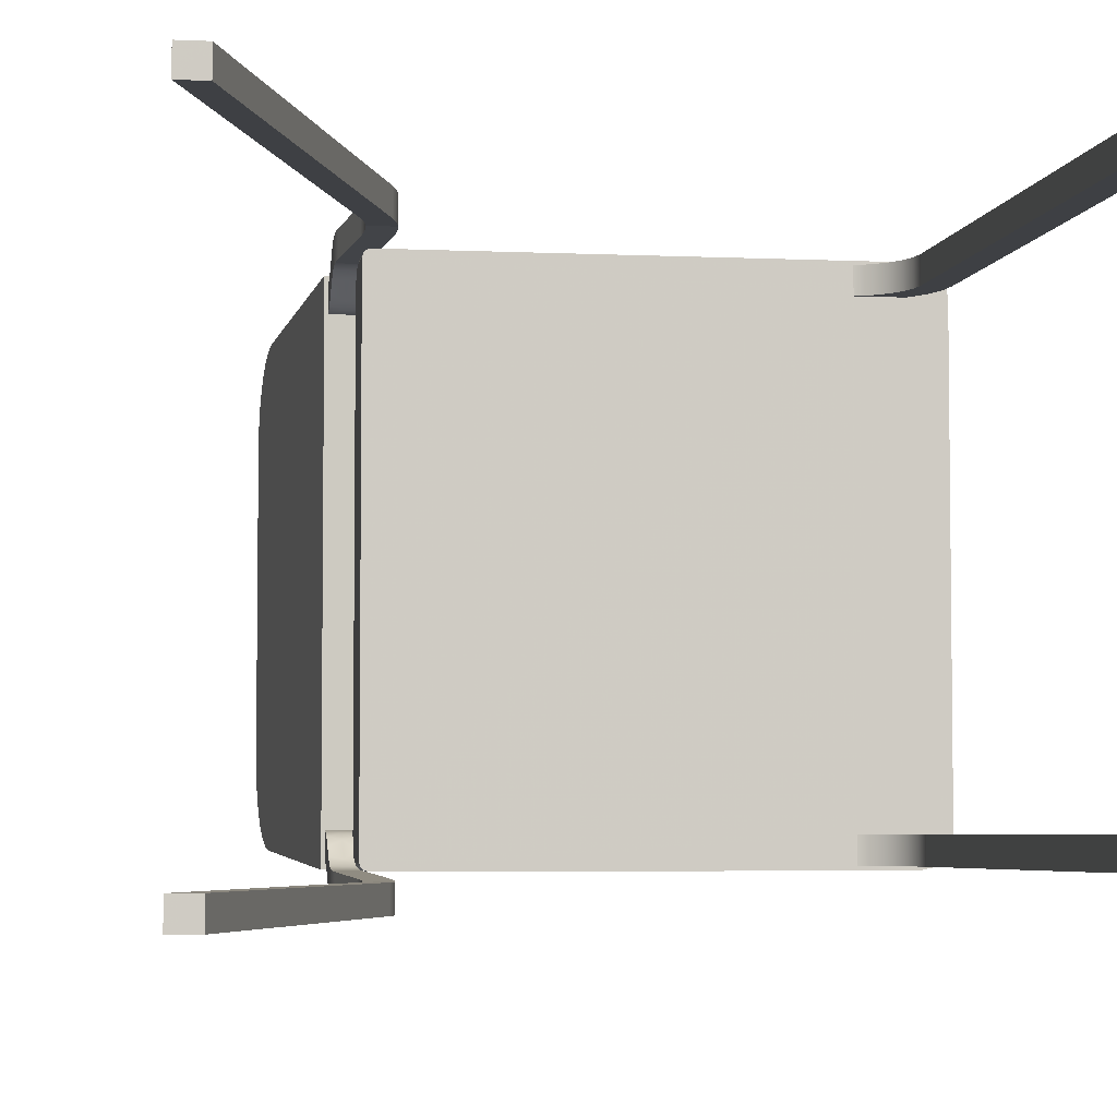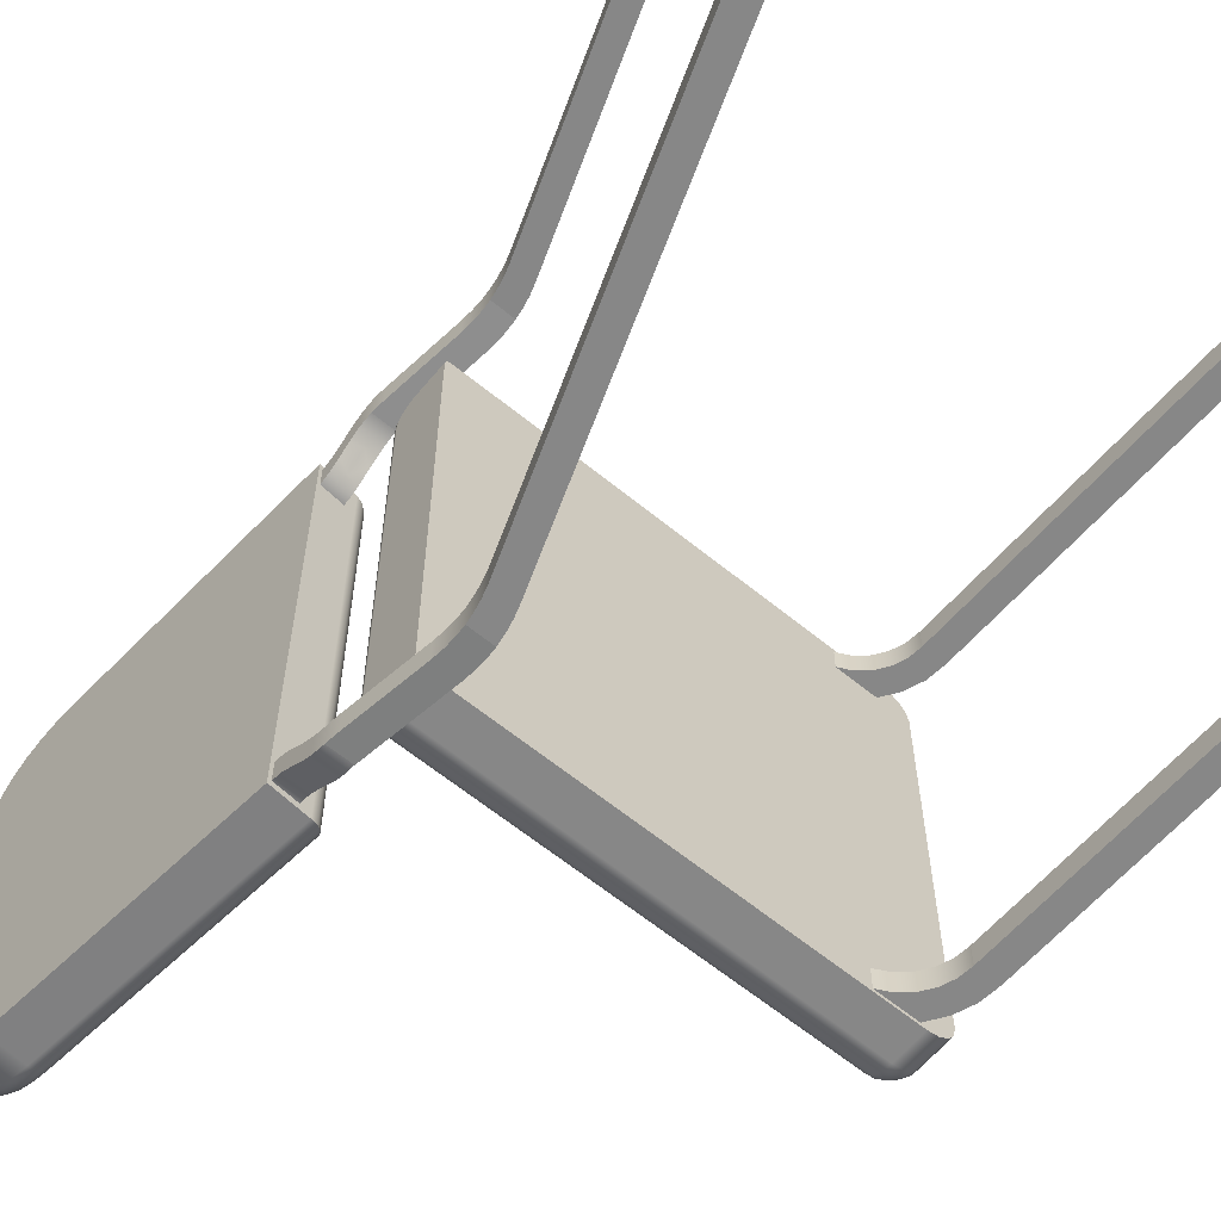
<metadata>
{"format":"obj","ext":"obj","renderer":"f3d","projection":"perspective","resolution":1024,"background":"white","views":[{"elev":-4.8,"azim":-8.4,"up":"+Z"},{"elev":-62.3,"azim":-39.7,"up":"+Z"}]}
</metadata>
<code>
g Solid1
v -21.38 0 -9.75
v -21.38 0 -8.875
v -21.38 0 8.625
v -21.38 0 9.5
v -20.5 0 -9.75
v -20.5 0 -8.875
v -20.5 0 8.625
v -20.5 0 9.5
v -17.44 36.04 -5.129
v -17.44 36.04 4.879
v -17.43 35.97 -5.776
v -17.43 35.97 5.526
v -17.42 35.76 -6.392
v -17.42 35.76 6.142
v -17.39 35.43 -6.949
v -17.39 35.43 6.699
v -17.35 34.98 -7.421
v -17.35 34.98 7.171
v -17.3 34.44 -7.784
v -17.3 34.44 7.534
v -17.25 33.84 -8.023
v -17.25 33.84 7.773
v -17.19 33.2 -8.125
v -17.19 33.2 7.875
v -16.31 23.09 -8.625
v -16.31 23.09 8.375
v -16.19 21.48 -9.372
v -16.19 21.48 -8.497
v -16.19 21.48 8.247
v -16.19 21.48 9.122
v -16.19 21.91 -9.12
v -16.19 21.91 -8.245
v -16.19 21.91 7.995
v -16.19 21.91 8.87
v -16.19 22.28 -8.822
v -16.19 22.28 -7.947
v -16.19 22.28 7.697
v -16.19 22.28 8.572
v -16.19 22.66 -8.554
v -16.19 22.66 -7.679
v -16.19 22.66 7.429
v -16.19 22.66 8.304
v -16.19 23.1 -8.392
v -16.19 23.1 -7.517
v -16.19 23.1 7.267
v -16.19 23.1 8.142
v -16.17 21 -9.5
v -16.17 21 -8.625
v -16.17 21 8.375
v -16.17 21 9.25
v -16.16 20.84 -9.509
v -16.16 20.84 -8.634
v -16.16 20.84 8.384
v -16.16 20.84 9.259
v -16.14 20.68 -9.518
v -16.14 20.68 -8.643
v -16.14 20.68 8.393
v -16.14 20.68 9.268
v -16.12 20.52 -9.527
v -16.12 20.52 -8.652
v -16.12 20.52 8.402
v -16.12 20.52 9.277
v -16.07 36.16 -5.129
v -16.07 36.16 4.879
v -16.06 36.09 -5.776
v -16.06 36.09 5.526
v -16.05 35.88 -6.392
v -16.05 35.88 6.142
v -16.02 35.55 -6.949
v -16.02 35.55 6.699
v -15.98 35.1 -7.421
v -15.98 35.1 7.171
v -15.97 15.35 -9.75
v -15.97 15.35 -8.875
v -15.97 15.35 8.625
v -15.97 15.35 9.5
v -15.93 34.56 -7.784
v -15.93 34.56 7.534
v -15.88 33.96 -8.023
v -15.88 33.96 7.773
v -15.85 15.73 -9.75
v -15.85 15.73 -8.875
v -15.85 15.73 8.625
v -15.85 15.73 9.5
v -15.82 33.32 -8.125
v -15.82 33.32 7.875
v -15.76 16.11 -9.75
v -15.76 16.11 -8.875
v -15.76 16.11 8.625
v -15.76 16.11 9.5
v -15.75 21.44 -9.39
v -15.75 21.44 -8.515
v -15.75 21.44 8.265
v -15.75 21.44 9.14
v -15.75 21.81 -9.19
v -15.75 21.81 -8.315
v -15.75 21.81 8.065
v -15.75 21.81 8.94
v -15.75 22.49 -8.664
v -15.75 22.49 -7.789
v -15.75 22.49 7.539
v -15.75 22.49 8.414
v -15.75 22.83 -8.472
v -15.75 22.83 -7.597
v -15.75 22.83 7.347
v -15.75 22.83 8.222
v -15.75 36.1 -5.129
v -15.75 36.1 4.879
v -15.75 36.08 -5.48
v -15.75 36.08 5.23
v -15.73 35.91 -6.163
v -15.73 35.91 5.913
v -15.73 17.7 -9.683
v -15.73 17.7 -8.808
v -15.73 17.7 8.558
v -15.73 17.7 9.433
v -15.71 16.5 -9.75
v -15.71 16.5 -8.875
v -15.71 16.5 8.625
v -15.71 16.5 9.5
v -15.71 35.59 -6.785
v -15.71 35.59 6.535
v -15.69 17.3 -9.705
v -15.69 17.3 -8.83
v -15.69 17.3 8.58
v -15.69 17.3 9.455
v -15.68 16.9 -9.728
v -15.68 16.9 -8.853
v -15.68 16.9 8.603
v -15.68 16.9 9.478
v -15.67 35.12 -7.311
v -15.67 35.12 7.061
v -15.62 18.5 -8.375
v -15.62 18.5 8.125
v -15.62 19.75 -8.375
v -15.62 19.75 8.125
v -15.62 20.04 -8.318
v -15.62 20.04 8.068
v -15.62 20.28 -8.155
v -15.62 20.28 7.905
v -15.62 20.44 -7.912
v -15.62 20.44 7.662
v -15.62 20.5 -7.625
v -15.62 20.5 7.375
v -15.61 34.55 -7.71
v -15.61 34.55 7.46
v -15.59 18.5 -8.5
v -15.59 18.5 8.25
v -15.59 19.75 -8.5
v -15.59 19.75 8.25
v -15.59 20.11 -8.424
v -15.59 20.11 8.174
v -15.59 20.4 -8.21
v -15.59 20.4 7.96
v -15.59 20.58 -7.895
v -15.59 20.58 7.645
v -15.59 20.62 -7.625
v -15.59 20.62 7.375
v -15.56 33.89 -7.96
v -15.56 33.89 7.71
v -15.51 33.34 -8.041
v -15.51 33.34 7.791
v -15.5 35.89 -5.129
v -15.5 35.89 4.879
v -15.5 35.88 -5.453
v -15.5 35.88 5.203
v -15.5 18.5 -8.592
v -15.5 18.5 8.342
v -15.5 19.75 -8.592
v -15.5 19.75 8.342
v -15.5 20.72 -7.625
v -15.5 20.72 7.375
v -15.49 35.72 -6.082
v -15.49 35.72 5.832
v -15.46 35.42 -6.655
v -15.46 35.42 6.405
v -15.46 20.15 -8.525
v -15.46 20.15 8.275
v -15.46 20.48 -8.284
v -15.46 20.48 8.034
v -15.46 20.69 -7.929
v -15.46 20.69 7.679
v -15.42 34.99 -7.14
v -15.42 34.99 6.89
v -15.39 35.59 -5.129
v -15.39 35.59 4.879
v -15.39 35.51 -5.724
v -15.39 35.51 5.474
v -15.38 34.46 -7.508
v -15.38 34.46 7.258
v -15.38 18.5 -8.625
v -15.38 18.5 8.375
v -15.38 19.75 -8.625
v -15.38 19.75 8.375
v -15.38 20.13 -8.549
v -15.38 20.13 8.299
v -15.38 20.46 -8.332
v -15.38 20.46 8.082
v -15.38 20.67 -8.008
v -15.38 20.67 7.758
v -15.38 20.75 -7.625
v -15.38 20.75 7.375
v -15.37 35.29 -6.282
v -15.37 35.29 6.032
v -15.34 34.94 -6.766
v -15.34 34.94 6.516
v -15.32 33.86 -7.738
v -15.32 33.86 7.488
v -15.32 21 -9.5
v -15.32 21 -8.625
v -15.32 21 8.375
v -15.32 21 9.25
v -15.32 21.34 -9.427
v -15.32 21.34 -8.552
v -15.32 21.34 8.302
v -15.32 21.34 9.177
v -15.32 21.64 -9.296
v -15.32 21.64 -8.421
v -15.32 21.64 8.171
v -15.32 21.64 9.046
v -15.32 22.14 -8.938
v -15.32 22.14 -8.063
v -15.32 22.14 7.813
v -15.32 22.14 8.688
v -15.32 22.62 -8.581
v -15.32 22.62 -7.706
v -15.32 22.62 7.456
v -15.32 22.62 8.331
v -15.32 22.88 -8.452
v -15.32 22.88 -7.577
v -15.32 22.88 7.327
v -15.32 22.88 8.202
v -15.32 23.17 -8.381
v -15.32 23.17 -7.506
v -15.32 23.17 7.256
v -15.32 23.17 8.131
v -15.3 20.92 -9.504
v -15.3 20.92 -8.629
v -15.3 20.92 8.379
v -15.3 20.92 9.254
v -15.29 34.47 -7.145
v -15.29 34.47 6.895
v -15.29 20.84 -9.509
v -15.29 20.84 -8.634
v -15.29 20.84 8.384
v -15.29 20.84 9.259
v -15.28 33.35 -7.813
v -15.28 33.35 7.563
v -15.28 20.76 -9.513
v -15.28 20.76 -8.638
v -15.28 20.76 8.388
v -15.28 20.76 9.263
v -15.25 33.93 -7.396
v -15.25 33.93 7.146
v -15.2 33.34 -7.501
v -15.2 33.34 7.251
v -15.09 15.35 -9.75
v -15.09 15.35 -8.875
v -15.09 15.35 8.625
v -15.09 15.35 9.5
v -14.98 15.73 -9.75
v -14.98 15.73 -8.875
v -14.98 15.73 8.625
v -14.98 15.73 9.5
v -14.94 23.21 -8.625
v -14.94 23.21 8.375
v -14.89 16.11 -9.75
v -14.89 16.11 -8.875
v -14.89 16.11 8.625
v -14.89 16.11 9.5
v -14.85 17.7 -9.683
v -14.85 17.7 -8.808
v -14.85 17.7 8.558
v -14.85 17.7 9.433
v -14.83 16.5 -9.75
v -14.83 16.5 -8.875
v -14.83 16.5 8.625
v -14.83 16.5 9.5
v -14.82 17.3 -9.705
v -14.82 17.3 -8.83
v -14.82 17.3 8.58
v -14.82 17.3 9.455
v -14.81 16.9 -9.728
v -14.81 16.9 -8.853
v -14.81 16.9 8.603
v -14.81 16.9 9.478
v -14.7 23.28 -8.575
v -14.7 23.28 8.325
v -14.51 23.43 -8.433
v -14.51 23.43 8.183
v -14.39 23.64 -8.22
v -14.39 23.64 7.97
v -14.37 23.89 -7.968
v -14.37 23.89 7.718
v -1.844 18.5 -8.5
v -1.844 18.5 -7.625
v -1.844 18.5 7.375
v -1.844 18.5 8.25
v -1.38 18.27 -8.5
v -1.38 18.27 -7.625
v -1.38 18.27 7.375
v -1.38 18.27 8.25
v -0.987 17.93 -8.5
v -0.987 17.93 -7.625
v -0.987 17.93 7.375
v -0.987 17.93 8.25
v -0.688 17.5 -8.5
v -0.688 17.5 -7.625
v -0.688 17.5 7.375
v -0.688 17.5 8.25
v -0.5011 17.02 -8.5
v -0.5011 17.02 -7.625
v -0.5011 17.02 7.375
v -0.5011 17.02 8.25
v -0.4375 16.5 -8.5
v -0.4375 16.5 -7.625
v -0.4375 16.5 7.375
v -0.4375 16.5 8.25
v -0.3264 18.5 -8.5
v -0.3264 18.5 -7.625
v -0.3264 18.5 7.375
v -0.3264 18.5 8.25
v -0.125 18.5 -8.625
v -0.125 18.5 8.375
v -0.125 19.75 -8.625
v -0.125 19.75 8.375
v -0.125 20.13 -8.549
v -0.125 20.13 8.299
v -0.125 20.46 -8.332
v -0.125 20.46 8.082
v -0.125 20.67 -8.008
v -0.125 20.67 7.758
v -0.125 20.75 -7.625
v -0.125 20.75 7.375
v -0.07354 20.22 -8.508
v -0.07354 20.22 8.258
v 0 0 -8.5
v 0 0 -7.625
v 0 0 7.375
v 0 0 8.25
v 0.07877 19.87 -8.597
v 0.07877 19.87 8.347
v 0.08944 17.9 -8.5
v 0.08944 17.9 -7.625
v 0.08944 17.9 7.375
v 0.08944 17.9 8.25
v 0.1047 20.58 -8.126
v 0.1047 20.58 7.876
v 0.2577 18.5 -8.549
v 0.2577 18.5 8.299
v 0.2577 19.75 -8.549
v 0.2577 19.75 8.299
v 0.2577 20.67 -7.625
v 0.2577 20.67 7.375
v 0.2927 20.31 -8.337
v 0.2927 20.31 8.087
v 0.3492 17.22 -8.5
v 0.3492 17.22 -7.625
v 0.3492 17.22 7.375
v 0.3492 17.22 8.25
v 0.3763 20.58 -7.855
v 0.3763 20.58 7.605
v 0.4172 19.96 -8.439
v 0.4172 19.96 8.189
v 0.4375 16.5 -8.5
v 0.4375 16.5 -7.625
v 0.4375 16.5 7.375
v 0.4375 16.5 8.25
v 0.5821 18.5 -8.332
v 0.5821 18.5 8.082
v 0.5821 19.75 -8.332
v 0.5821 19.75 8.082
v 0.5821 20.46 -7.625
v 0.5821 20.46 7.375
v 0.5867 20.31 -8.043
v 0.5867 20.31 7.793
v 0.6888 19.96 -8.167
v 0.6888 19.96 7.917
v 0.7577 20.22 -7.676
v 0.7577 20.22 7.426
v 0.7989 18.5 -8.008
v 0.7989 18.5 7.758
v 0.7989 19.75 -8.008
v 0.7989 19.75 7.758
v 0.7989 20.13 -7.625
v 0.7989 20.13 7.375
v 0.8468 19.87 -7.829
v 0.8468 19.87 7.579
v 0.875 0 -8.5
v 0.875 0 -7.625
v 0.875 0 7.375
v 0.875 0 8.25
v 0.875 18.5 -7.625
v 0.875 18.5 7.375
v 0.875 19.75 -7.625
v 0.875 19.75 7.375
f 195 193 177
f 177 193 169
f 177 169 151
f 151 169 149
f 151 149 137
f 137 149 135
f 137 139 151
f 151 139 153
f 151 153 179
f 179 153 181
f 179 181 199
f 199 181 201
f 201 181 171
f 171 181 155
f 171 155 157
f 157 155 143
f 143 155 141
f 141 155 153
f 141 153 139
f 199 197 179
f 179 197 177
f 179 177 151
f 197 195 177
f 155 181 153
f 191 167 193
f 193 167 169
f 169 167 149
f 149 167 147
f 149 147 133
f 133 135 149
f 193 195 325
f 325 195 327
f 327 195 197
f 327 197 329
f 329 197 199
f 329 199 331
f 331 199 201
f 331 201 333
f 351 325 341
f 341 325 327
f 341 327 335
f 335 327 329
f 335 329 355
f 355 329 347
f 355 347 375
f 375 347 361
f 375 361 373
f 373 361 353
f 353 361 333
f 333 361 347
f 333 347 331
f 331 347 329
f 375 373 379
f 379 373 385
f 379 385 387
f 387 385 395
f 387 395 383
f 387 383 377
f 377 383 371
f 377 371 363
f 363 371 351
f 363 351 341
f 363 341 335
f 377 363 355
f 355 363 335
f 377 355 375
f 387 377 375
f 379 387 375
f 325 351 323
f 323 351 349
f 349 351 371
f 349 371 369
f 369 371 383
f 369 383 381
f 381 383 395
f 381 395 393
f 193 325 191
f 191 325 323
f 295 299 296
f 296 299 300
f 300 299 303
f 300 303 304
f 304 303 307
f 304 307 308
f 308 307 311
f 308 311 312
f 312 311 316
f 316 311 315
f 296 300 320
f 320 300 304
f 320 304 308
f 308 312 320
f 320 312 316
f 320 316 344
f 344 316 366
f 344 366 358
f 316 338 366
f 366 338 390
f 320 344 319
f 319 344 343
f 343 344 358
f 343 358 357
f 357 358 365
f 365 358 366
f 389 390 337
f 337 390 338
f 295 319 299
f 299 319 303
f 303 319 307
f 307 319 311
f 311 319 315
f 315 319 343
f 315 343 365
f 365 343 357
f 389 337 365
f 365 337 315
f 390 389 366
f 366 389 365
f 337 338 315
f 315 338 316
f 144 158 143
f 143 158 157
f 157 158 171
f 171 158 172
f 171 172 202
f 202 201 171
f 136 150 138
f 138 150 152
f 138 152 140
f 140 152 154
f 140 154 142
f 142 154 156
f 142 156 144
f 144 156 158
f 158 156 172
f 172 156 182
f 172 182 202
f 202 182 200
f 200 182 180
f 200 180 198
f 198 180 178
f 198 178 196
f 196 178 194
f 194 178 170
f 170 178 152
f 170 152 150
f 154 152 178
f 156 154 180
f 180 154 178
f 182 156 180
f 134 148 136
f 136 148 150
f 150 148 170
f 170 148 168
f 170 168 192
f 192 194 170
f 319 349 320
f 320 349 369
f 320 369 381
f 349 319 323
f 323 319 295
f 323 295 191
f 191 295 296
f 191 296 133
f 133 296 297
f 133 297 134
f 134 297 192
f 134 192 168
f 297 296 321
f 321 296 320
f 321 320 394
f 394 320 393
f 393 320 381
f 168 148 134
f 147 167 133
f 133 167 191
f 394 382 321
f 321 382 370
f 321 370 350
f 321 350 322
f 322 350 324
f 322 324 298
f 298 324 192
f 298 192 297
f 133 134 135
f 135 134 136
f 135 136 137
f 137 136 138
f 137 138 139
f 139 138 140
f 139 140 143
f 143 140 144
f 144 140 142
f 143 141 139
f 334 354 333
f 333 354 353
f 353 354 374
f 353 374 373
f 373 374 386
f 373 386 385
f 385 386 396
f 385 396 395
f 202 200 334
f 334 200 332
f 332 200 198
f 332 198 330
f 330 198 196
f 330 196 328
f 328 196 194
f 328 194 326
f 334 332 354
f 354 332 362
f 354 362 374
f 374 362 376
f 374 376 380
f 380 376 378
f 380 378 388
f 388 378 384
f 388 384 396
f 362 332 348
f 348 332 330
f 348 330 356
f 356 330 336
f 356 336 342
f 342 336 328
f 342 328 326
f 330 328 336
f 326 352 342
f 342 352 364
f 342 364 356
f 356 364 376
f 356 376 362
f 352 372 364
f 364 372 378
f 364 378 376
f 372 384 378
f 396 386 388
f 388 386 380
f 386 374 380
f 348 356 362
f 395 396 393
f 393 396 394
f 396 384 394
f 394 384 382
f 382 384 372
f 382 372 370
f 370 372 352
f 370 352 350
f 350 352 326
f 350 326 324
f 192 324 194
f 194 324 326
f 201 202 333
f 333 202 334
f 297 301 298
f 298 301 302
f 302 301 305
f 302 305 306
f 306 305 309
f 306 309 310
f 310 309 313
f 310 313 314
f 314 313 318
f 318 313 317
f 297 321 301
f 301 321 305
f 305 321 309
f 309 321 313
f 313 321 317
f 317 321 345
f 317 345 367
f 367 345 359
f 391 339 367
f 367 339 317
f 322 346 321
f 321 346 345
f 345 346 360
f 345 360 359
f 359 360 367
f 367 360 368
f 340 339 392
f 392 339 391
f 298 302 322
f 322 302 306
f 322 306 310
f 310 314 322
f 322 314 318
f 322 318 346
f 346 318 368
f 346 368 360
f 318 340 368
f 368 340 392
f 392 391 368
f 368 391 367
f 339 340 317
f 317 340 318
f 28 27 48
f 48 27 47
f 48 47 52
f 52 47 51
f 52 51 56
f 56 51 55
f 56 55 60
f 60 55 59
f 60 59 114
f 114 59 113
f 48 52 210
f 210 52 56
f 210 56 60
f 114 250 60
f 60 250 244
f 60 244 238
f 250 114 272
f 272 114 124
f 272 124 128
f 118 276 128
f 128 276 284
f 128 284 280
f 280 272 128
f 238 210 60
f 48 92 28
f 28 92 96
f 28 96 32
f 32 96 36
f 36 96 100
f 36 100 40
f 40 100 104
f 40 104 44
f 44 104 230
f 44 230 234
f 48 210 92
f 92 210 214
f 92 214 218
f 92 218 96
f 96 218 222
f 96 222 100
f 100 222 226
f 100 226 104
f 104 226 230
f 249 243 250
f 250 243 244
f 244 243 237
f 244 237 238
f 238 237 209
f 238 209 210
f 55 209 59
f 59 209 237
f 59 237 243
f 55 51 209
f 209 51 47
f 243 249 59
f 59 249 113
f 113 249 271
f 113 271 123
f 123 271 127
f 127 271 279
f 127 279 283
f 283 275 127
f 127 275 117
f 253 255 207
f 207 255 247
f 207 247 161
f 207 161 159
f 159 161 85
f 159 85 79
f 159 79 145
f 145 79 77
f 145 77 71
f 145 71 131
f 131 71 69
f 131 69 121
f 121 69 67
f 121 67 111
f 111 67 65
f 111 65 109
f 109 65 63
f 109 63 107
f 107 163 109
f 109 163 165
f 109 165 111
f 111 165 173
f 111 173 121
f 121 173 175
f 121 175 131
f 131 175 183
f 131 183 145
f 145 183 189
f 145 189 159
f 159 189 207
f 163 185 165
f 165 185 187
f 165 187 173
f 173 187 203
f 173 203 175
f 175 203 205
f 175 205 183
f 183 205 241
f 183 241 189
f 189 241 253
f 189 253 207
f 293 291 255
f 255 291 247
f 247 291 289
f 247 289 161
f 161 289 287
f 161 287 85
f 85 287 265
f 85 265 23
f 23 265 25
f 63 65 9
f 9 65 11
f 11 65 67
f 11 67 13
f 13 67 69
f 13 69 15
f 15 69 71
f 15 71 17
f 17 71 77
f 17 77 19
f 19 77 79
f 19 79 21
f 21 79 23
f 23 79 85
f 234 230 233
f 233 230 226
f 233 226 229
f 229 226 222
f 229 222 225
f 225 222 221
f 221 222 218
f 221 218 217
f 217 218 214
f 217 214 213
f 213 214 210
f 213 210 209
f 27 91 47
f 47 91 213
f 47 213 209
f 91 27 95
f 95 27 31
f 95 31 35
f 95 35 99
f 99 35 39
f 99 39 103
f 103 39 43
f 103 43 233
f 233 229 103
f 103 229 225
f 103 225 99
f 99 225 221
f 99 221 95
f 95 221 217
f 95 217 91
f 91 217 213
f 27 28 31
f 31 28 35
f 35 28 32
f 35 32 39
f 39 32 36
f 39 36 43
f 43 36 40
f 43 40 44
f 73 74 81
f 81 74 82
f 81 82 88
f 118 117 88
f 88 117 87
f 88 87 81
f 117 118 127
f 127 118 128
f 127 128 123
f 123 128 124
f 123 124 113
f 113 124 114
f 258 257 262
f 262 257 261
f 262 261 267
f 275 276 267
f 267 276 268
f 267 268 262
f 275 283 276
f 276 283 284
f 284 283 279
f 284 279 280
f 280 279 271
f 280 271 272
f 257 258 5
f 5 258 6
f 275 267 117
f 117 267 261
f 117 261 257
f 5 73 257
f 257 73 81
f 257 81 87
f 5 1 73
f 87 117 257
f 250 272 249
f 249 272 271
f 2 1 6
f 6 1 5
f 262 118 258
f 258 118 88
f 258 88 82
f 262 268 118
f 118 268 276
f 82 74 258
f 258 74 6
f 6 74 2
f 74 73 2
f 2 73 1
f 30 49 50
f 50 49 53
f 50 53 54
f 54 53 57
f 54 57 58
f 58 57 61
f 58 61 62
f 30 29 49
f 61 115 62
f 62 115 116
f 57 211 61
f 61 211 239
f 61 239 245
f 57 53 211
f 211 53 49
f 245 251 61
f 61 251 115
f 115 251 273
f 115 273 125
f 125 273 129
f 129 273 281
f 129 281 285
f 285 277 129
f 129 277 119
f 29 93 49
f 49 93 215
f 49 215 211
f 93 29 97
f 97 29 33
f 97 33 37
f 97 37 101
f 101 37 41
f 101 41 105
f 105 41 45
f 105 45 235
f 235 231 105
f 105 231 227
f 105 227 101
f 101 227 223
f 101 223 97
f 97 223 219
f 97 219 93
f 93 219 215
f 211 212 239
f 239 212 240
f 239 240 245
f 245 240 246
f 245 246 251
f 251 246 252
f 50 54 212
f 212 54 58
f 212 58 62
f 116 252 62
f 62 252 246
f 62 246 240
f 252 116 274
f 274 116 126
f 274 126 130
f 120 278 130
f 130 278 286
f 130 286 282
f 282 274 130
f 240 212 62
f 265 287 266
f 266 287 288
f 288 287 290
f 290 287 289
f 290 289 292
f 292 289 291
f 292 291 293
f 293 294 292
f 64 108 63
f 63 108 107
f 107 108 164
f 107 164 163
f 163 164 186
f 163 186 185
f 80 86 160
f 160 86 162
f 160 162 248
f 160 248 208
f 208 248 256
f 208 256 254
f 208 254 190
f 190 254 242
f 190 242 184
f 184 242 206
f 184 206 176
f 176 206 204
f 176 204 174
f 174 204 188
f 174 188 166
f 166 188 186
f 166 186 164
f 164 108 166
f 166 108 110
f 166 110 174
f 174 110 112
f 174 112 176
f 176 112 122
f 176 122 184
f 184 122 132
f 184 132 146
f 146 132 72
f 146 72 78
f 108 64 110
f 110 64 66
f 110 66 112
f 112 66 68
f 112 68 122
f 122 68 70
f 122 70 132
f 132 70 72
f 78 80 146
f 146 80 160
f 146 160 190
f 190 160 208
f 184 146 190
f 294 256 292
f 292 256 248
f 292 248 290
f 290 248 162
f 290 162 288
f 288 162 86
f 288 86 266
f 43 25 233
f 233 25 265
f 233 265 234
f 234 265 266
f 234 266 235
f 235 266 236
f 236 266 26
f 236 26 46
f 46 26 45
f 45 26 25
f 45 25 44
f 44 25 43
f 45 44 235
f 235 44 234
f 266 86 26
f 26 86 24
f 24 86 22
f 22 86 80
f 22 80 78
f 22 78 20
f 20 78 72
f 20 72 18
f 18 72 70
f 18 70 16
f 16 70 68
f 16 68 14
f 14 68 66
f 14 66 12
f 12 66 64
f 12 64 10
f 64 63 10
f 10 63 9
f 294 293 256
f 256 293 255
f 256 255 186
f 186 255 185
f 185 255 253
f 185 253 241
f 241 205 185
f 185 205 203
f 185 203 187
f 188 204 186
f 186 204 206
f 186 206 242
f 242 254 186
f 186 254 256
f 25 26 23
f 23 26 24
f 23 24 9
f 9 24 10
f 10 24 22
f 10 22 20
f 20 18 10
f 10 18 16
f 10 16 14
f 14 12 10
f 11 13 9
f 9 13 15
f 9 15 17
f 17 19 9
f 9 19 21
f 9 21 23
f 235 236 231
f 231 236 227
f 227 236 232
f 227 232 223
f 223 232 228
f 223 228 224
f 223 224 219
f 219 224 220
f 219 220 215
f 215 220 216
f 215 216 211
f 211 216 212
f 50 94 30
f 30 94 98
f 30 98 34
f 34 98 38
f 38 98 102
f 38 102 42
f 42 102 106
f 42 106 46
f 46 106 232
f 46 232 236
f 50 212 94
f 94 212 216
f 94 216 220
f 94 220 98
f 98 220 224
f 98 224 102
f 102 224 228
f 102 228 106
f 106 228 232
f 30 34 29
f 29 34 38
f 29 38 33
f 33 38 42
f 33 42 37
f 37 42 46
f 37 46 41
f 41 46 45
f 89 90 119
f 119 90 120
f 119 120 130
f 89 83 90
f 90 83 84
f 84 83 76
f 76 83 75
f 119 130 129
f 129 130 126
f 129 126 125
f 125 126 116
f 125 116 115
f 270 269 278
f 278 269 277
f 278 277 286
f 286 277 285
f 286 285 282
f 282 285 281
f 282 281 274
f 274 281 273
f 270 264 269
f 269 264 263
f 263 264 259
f 259 264 260
f 259 260 7
f 7 260 8
f 264 120 260
f 260 120 90
f 260 90 84
f 264 270 120
f 120 270 278
f 84 76 260
f 260 76 8
f 8 76 4
f 251 252 273
f 273 252 274
f 7 8 3
f 3 8 4
f 277 269 119
f 119 269 263
f 119 263 259
f 7 75 259
f 259 75 83
f 259 83 89
f 7 3 75
f 89 119 259
f 76 75 4
f 4 75 3

</code>
